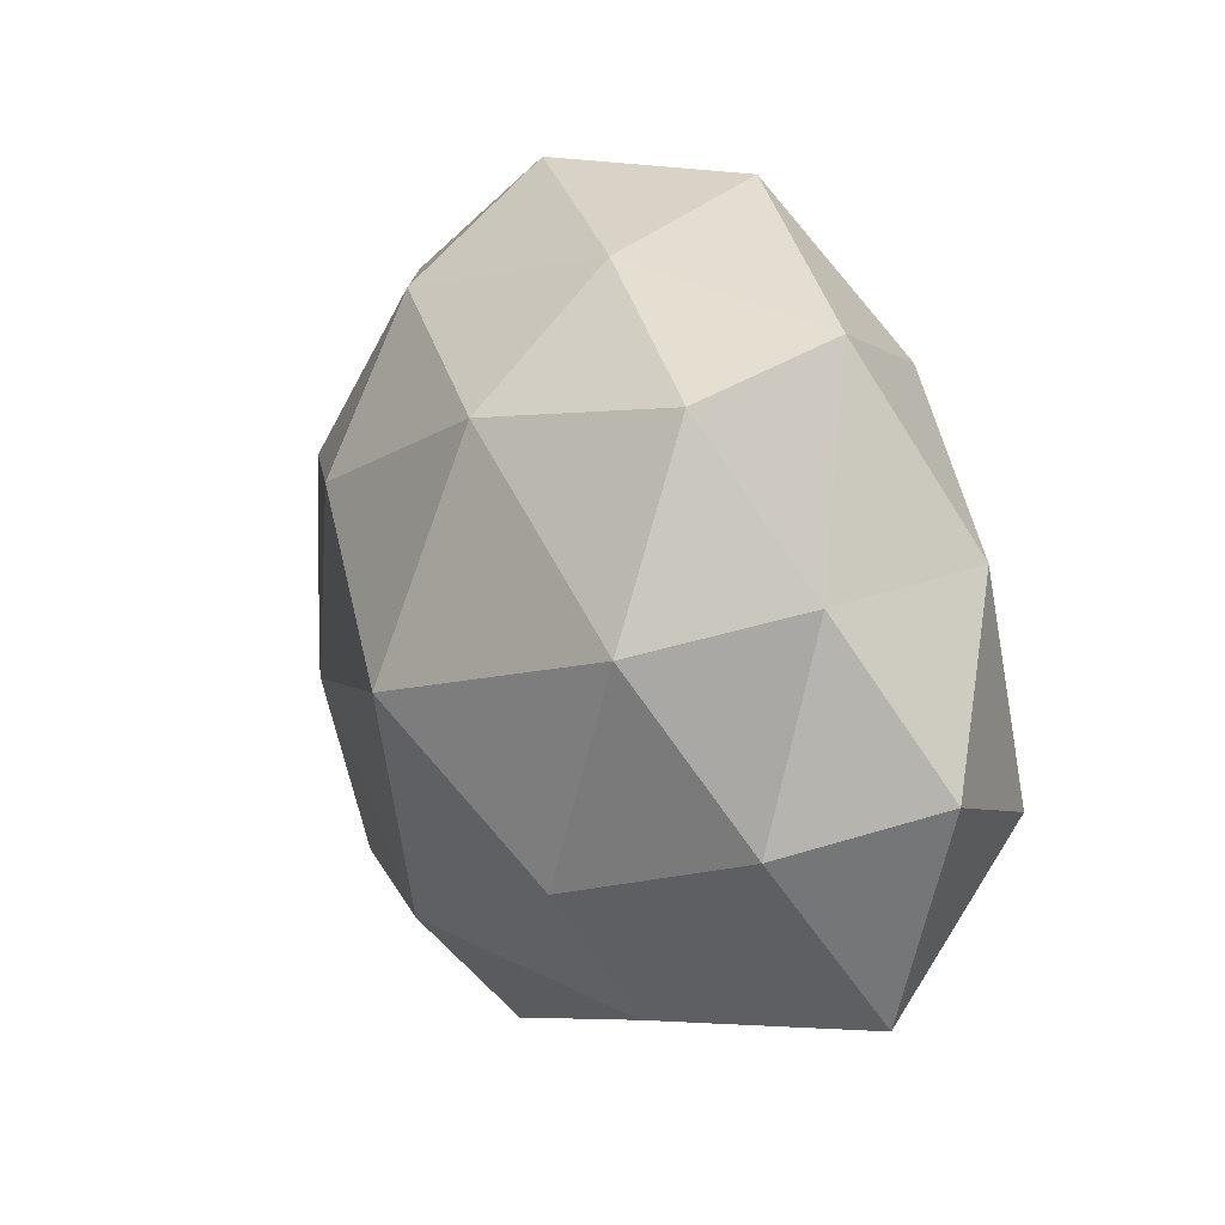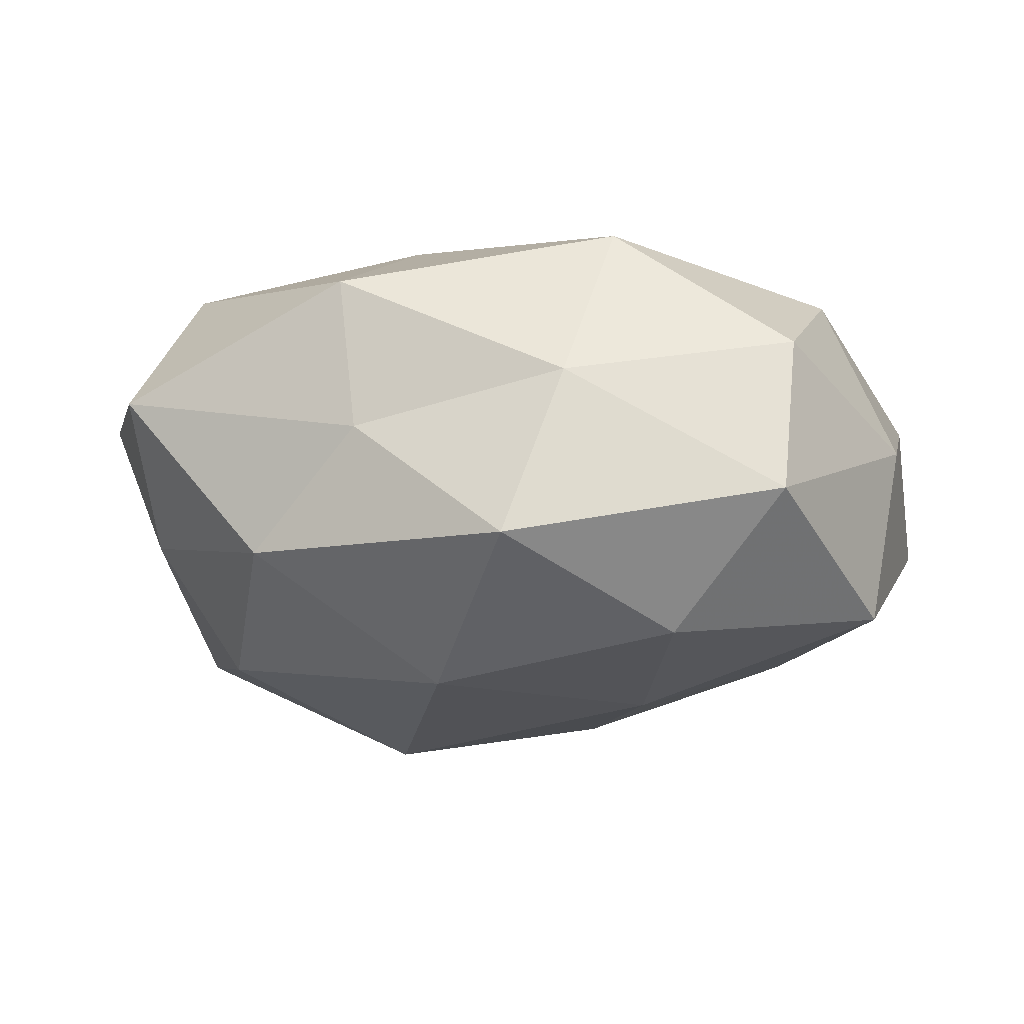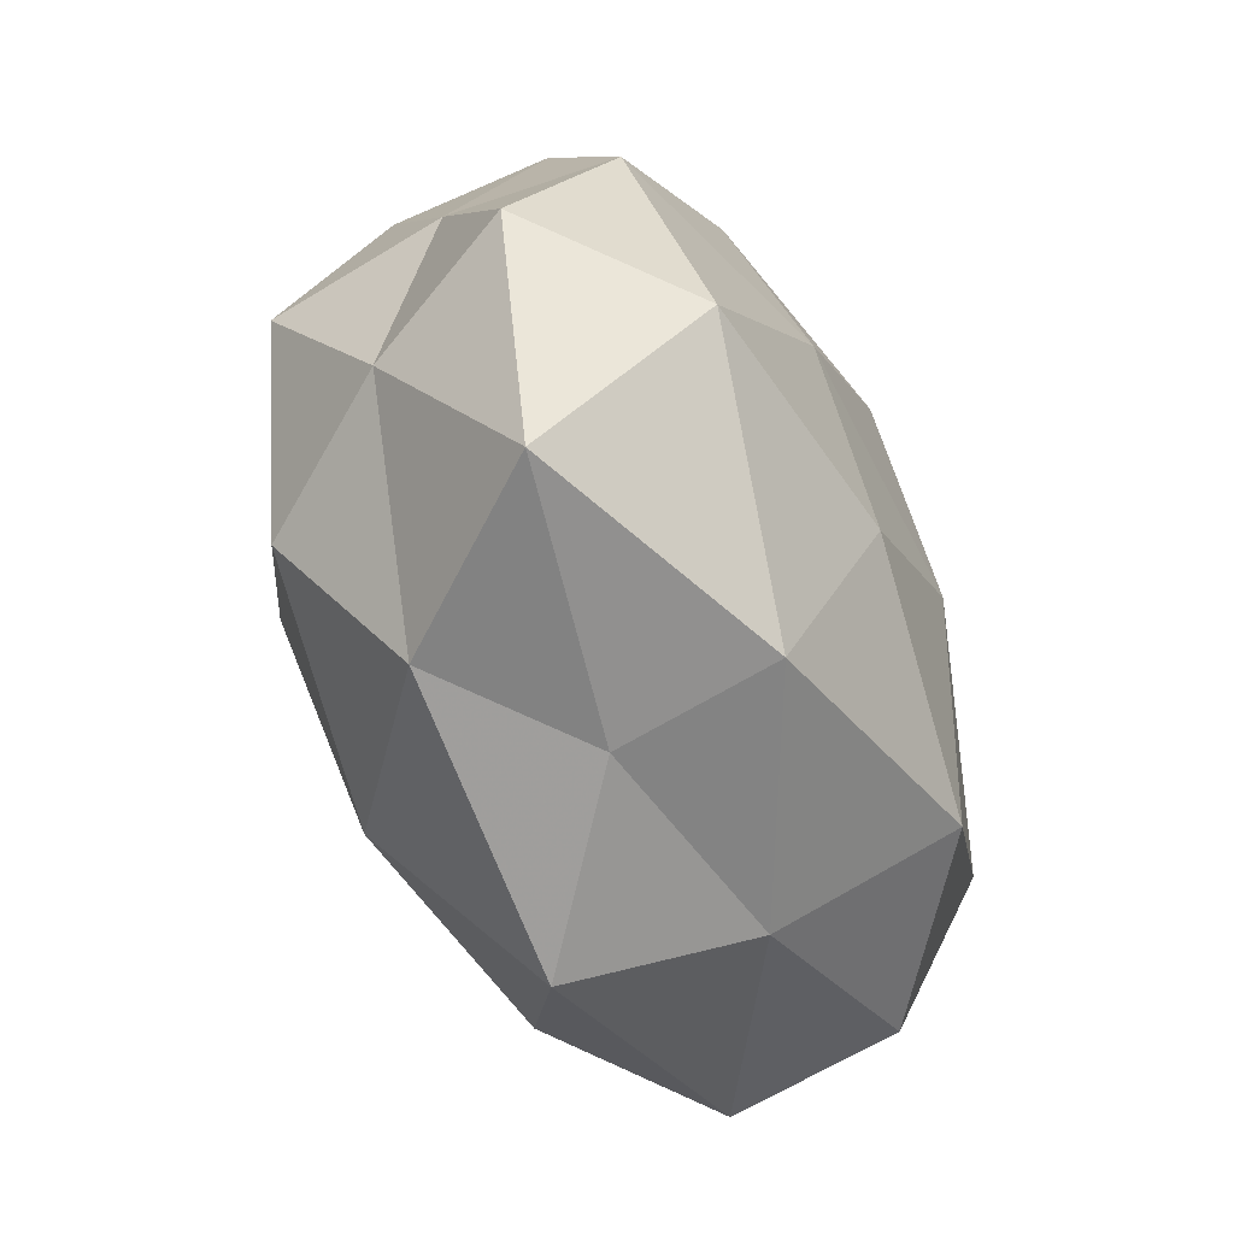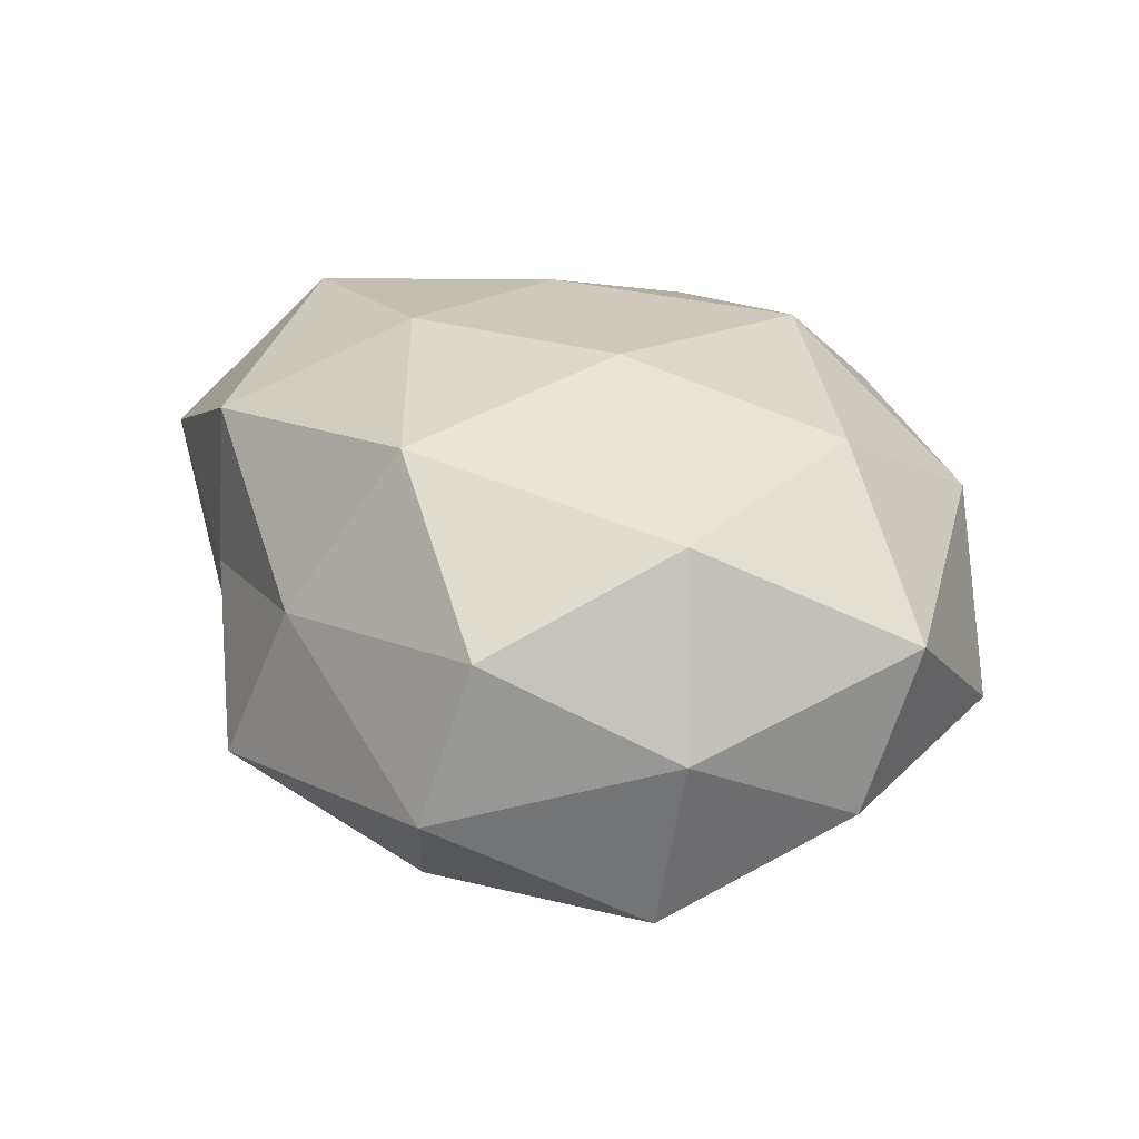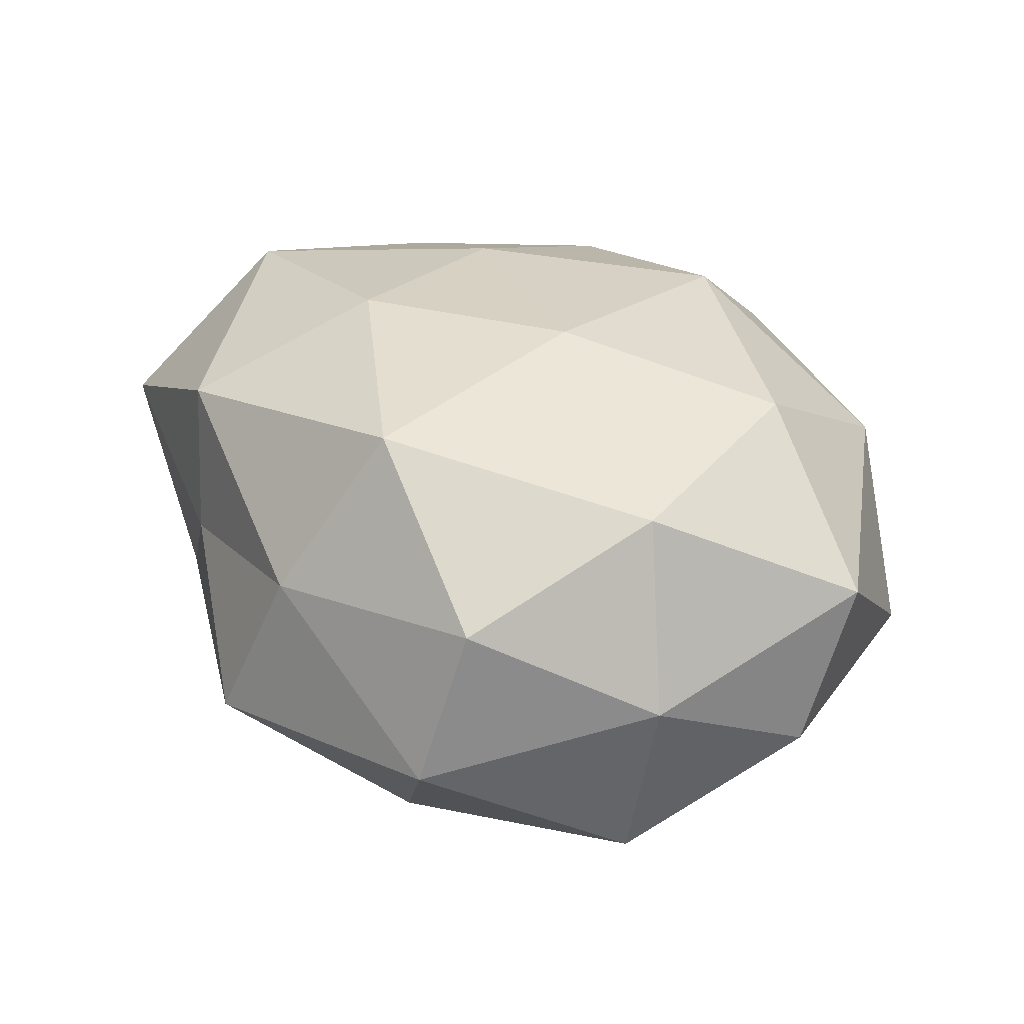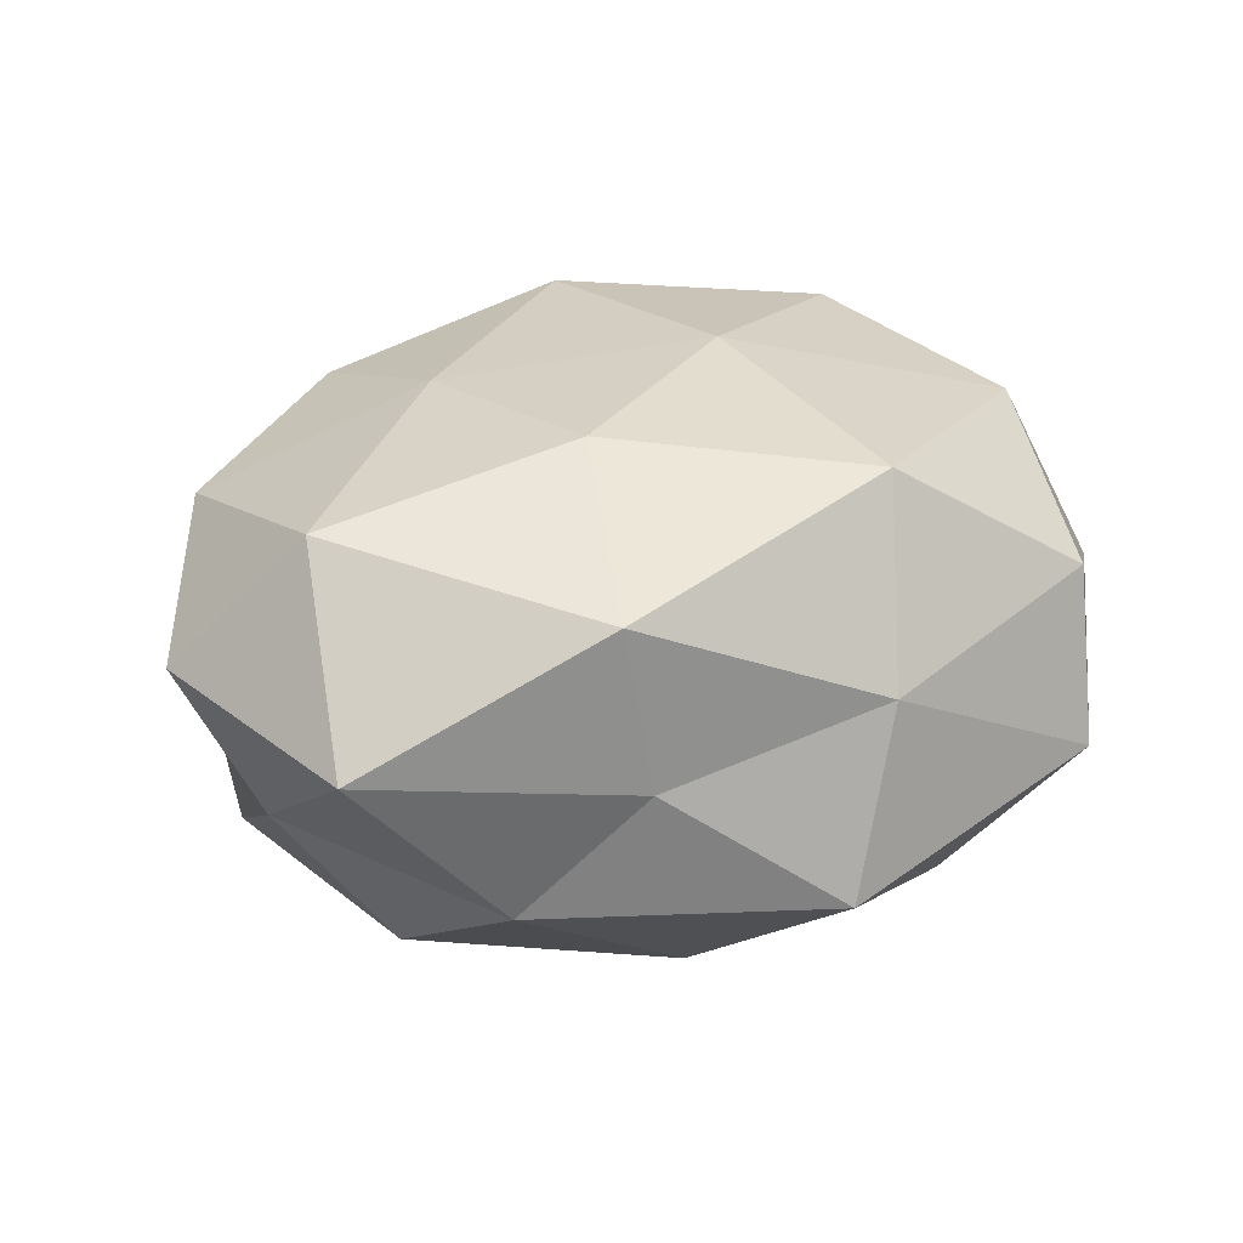
<metadata>
{"format":"obj","ext":"obj","renderer":"f3d","projection":"perspective","resolution":1024,"background":"white","views":[{"elev":15.1,"azim":-115.2,"up":"+Y"},{"elev":-8.1,"azim":7.9,"up":"+Z"},{"elev":-52.8,"azim":-67.0,"up":"+Y"},{"elev":28.2,"azim":61.6,"up":"+Z"},{"elev":33.0,"azim":56.1,"up":"+Z"},{"elev":30.7,"azim":-23.3,"up":"+Z"}]}
</metadata>
<code>
v 0.05193 0.01524 0.009657
v -0.0175 -0.0373 0.02147
v -0.0457 0.01408 0.01702
v 0.04135 -0.008396 0.02283
v -0.01584 -0.0002866 -0.0354
v -0.05521 -0.006542 0.008698
v -0.0449 0.009017 -0.02264
v 0.0228 -0.03148 -0.02194
v -0.04549 -0.03292 0.007642
v -0.02853 -0.03473 -0.0118
v 0.03165 0.01787 0.02531
v -0.01788 0.027 -0.02545
v -0.02027 0.008653 0.02799
v 0.03429 0.01322 -0.02299
v 0.01243 0.03538 -0.02002
v 0.002553 0.02928 0.0275
v 0.01562 -0.02918 0.02816
v 0.05245 0.007411 -0.008946
v 0.003921 -0.04714 -0.01137
v -0.006562 -0.02871 -0.02768
v -0.007919 0.04794 0.01135
v 0.01012 0.0009158 0.03093
v -0.0379 0.03615 0.005075
v -0.03495 -0.0168 -0.02484
v 0.04712 -0.01507 -0.01918
v -0.01513 -0.03962 0.002873
v 0.05048 -0.01334 0.002278
v 0.01379 0.04841 -0.003504
v -0.0144 0.04139 -0.008675
v -0.03953 0.03083 -0.01266
v -0.04723 -0.01213 -0.008143
v -0.04154 -0.01367 0.02501
v 0.0107 -0.04163 0.008829
v 0.008166 0.0159 -0.03135
v 0.04063 0.03296 -0.007536
v 0.0378 -0.03195 0.01338
v 0.03663 -0.03815 -0.005507
v -0.04742 0.01221 -0.002015
v -0.02519 0.03014 0.02049
v -0.01188 -0.01478 0.03047
v 0.02675 0.03835 0.01273
v 0.01716 -0.008342 -0.02938
f 1 11 4
f 7 12 5
f 19 20 8
f 10 20 19
f 4 11 22
f 16 22 11
f 13 22 16
f 4 22 17
f 24 7 5
f 5 20 24
f 10 24 20
f 18 25 14
f 9 26 2
f 9 10 26
f 26 10 19
f 1 4 27
f 18 1 27
f 18 27 25
f 15 12 29
f 23 21 29
f 28 15 29
f 29 21 28
f 7 30 12
f 29 12 30
f 30 23 29
f 6 31 9
f 31 10 9
f 31 7 24
f 31 24 10
f 6 32 3
f 9 2 32
f 6 9 32
f 32 13 3
f 2 33 17
f 2 26 33
f 19 33 26
f 5 12 34
f 15 34 12
f 14 34 15
f 14 15 35
f 18 35 1
f 18 14 35
f 35 15 28
f 36 4 17
f 27 4 36
f 17 33 36
f 8 37 19
f 25 37 8
f 27 37 25
f 37 33 19
f 27 36 37
f 37 36 33
f 6 3 38
f 3 23 38
f 38 30 7
f 38 23 30
f 6 38 31
f 38 7 31
f 3 13 39
f 39 13 16
f 16 21 39
f 3 39 23
f 23 39 21
f 40 2 17
f 13 40 22
f 17 22 40
f 32 2 40
f 32 40 13
f 1 41 11
f 11 41 16
f 41 21 16
f 41 28 21
f 35 41 1
f 35 28 41
f 42 20 5
f 42 8 20
f 25 8 42
f 25 42 14
f 34 42 5
f 14 42 34

</code>
